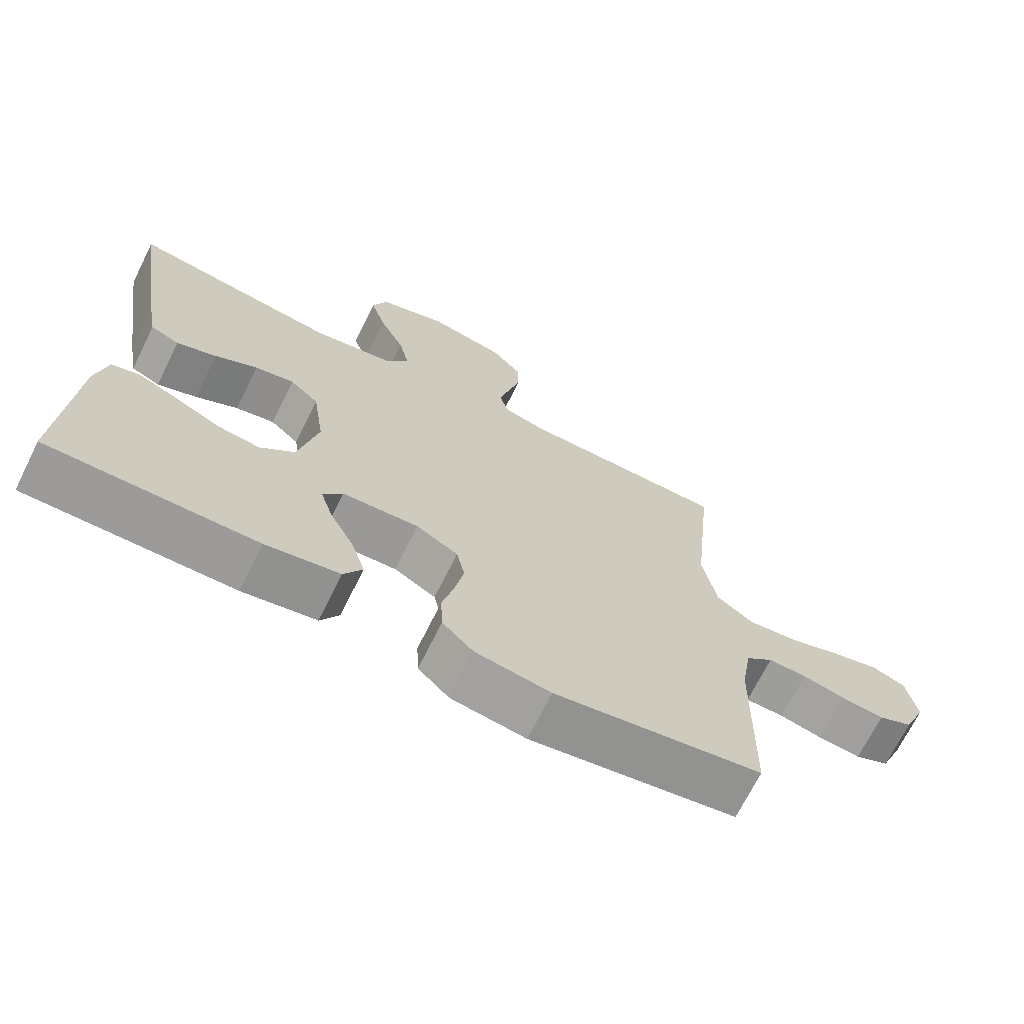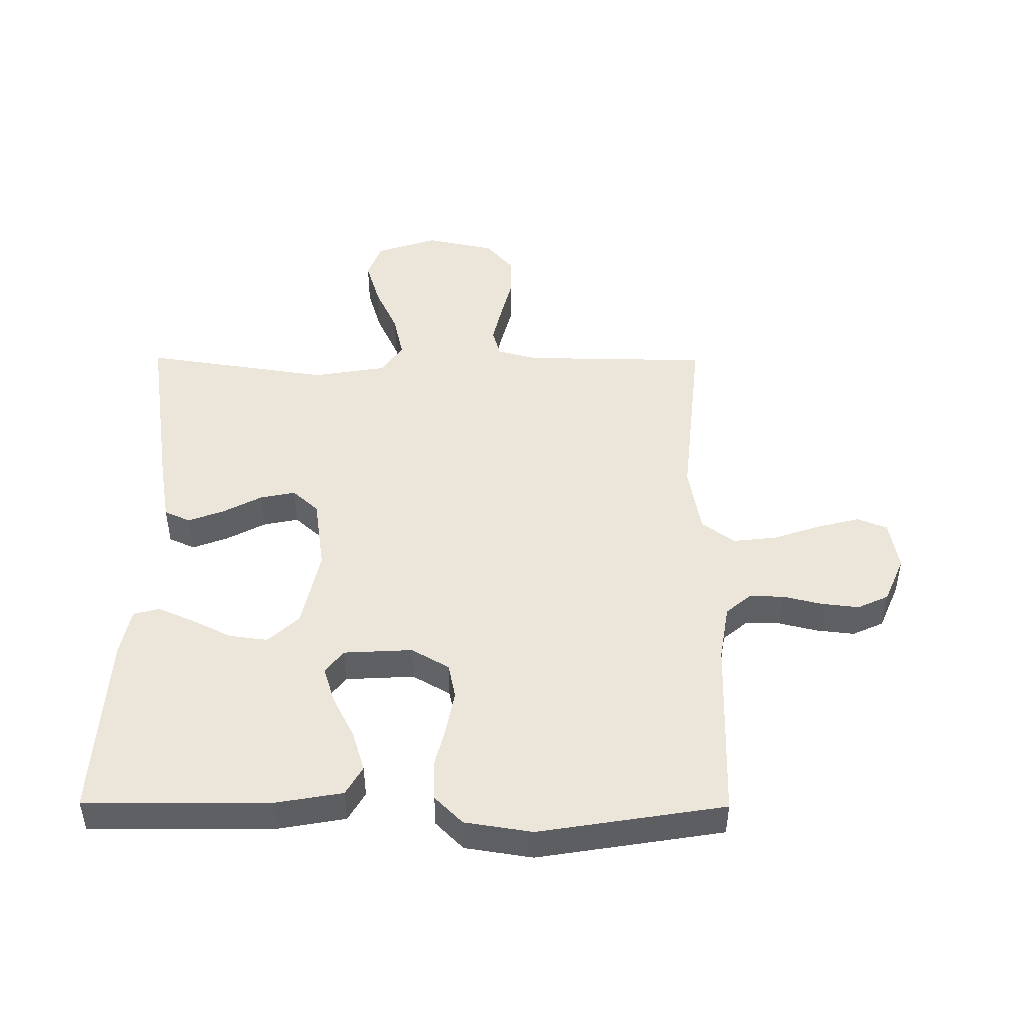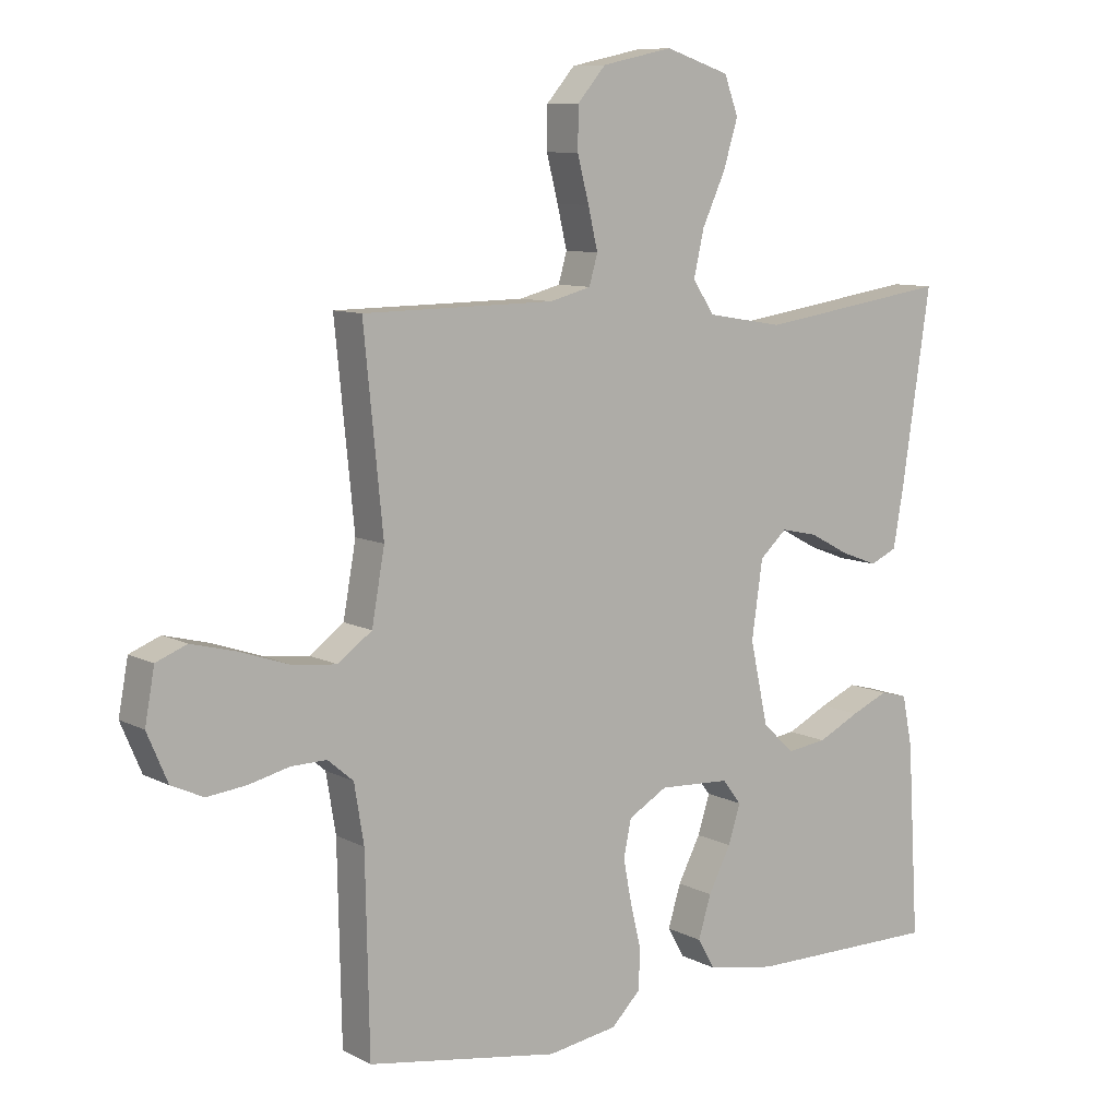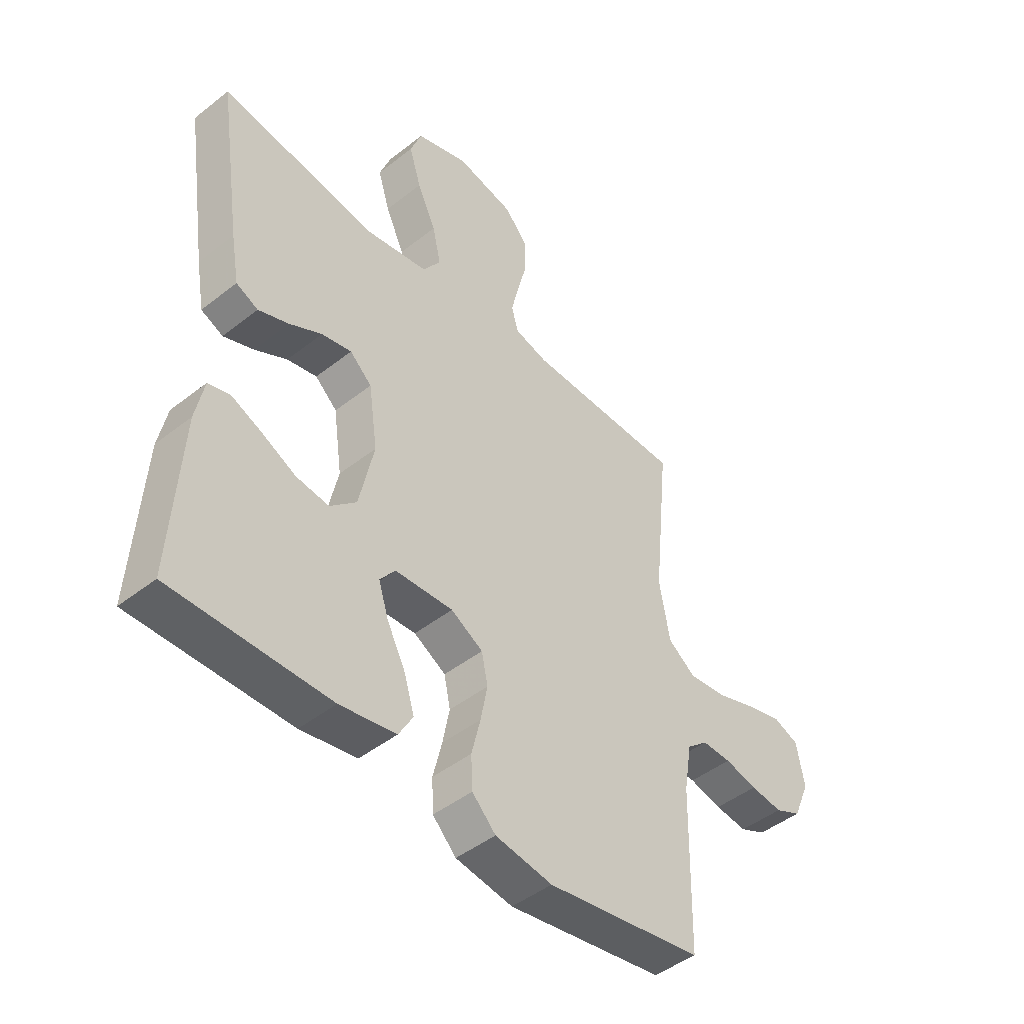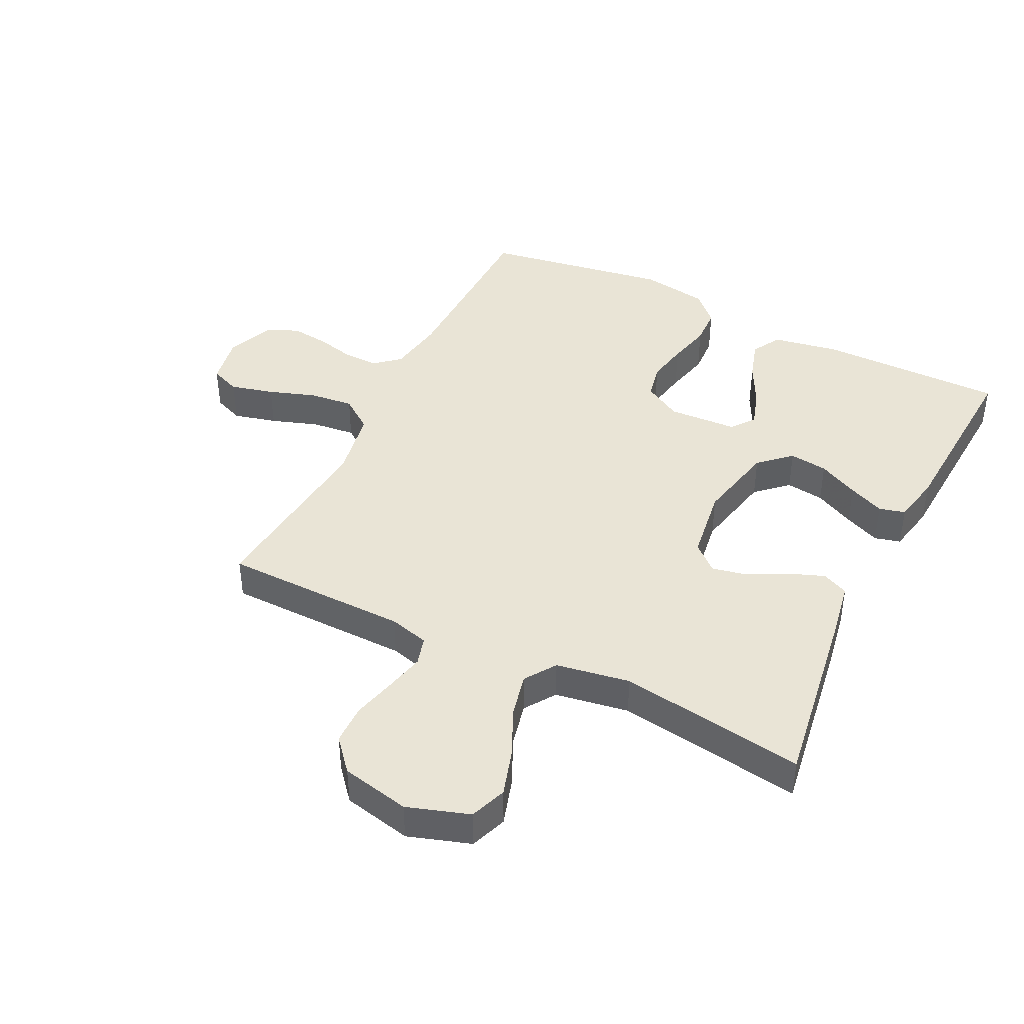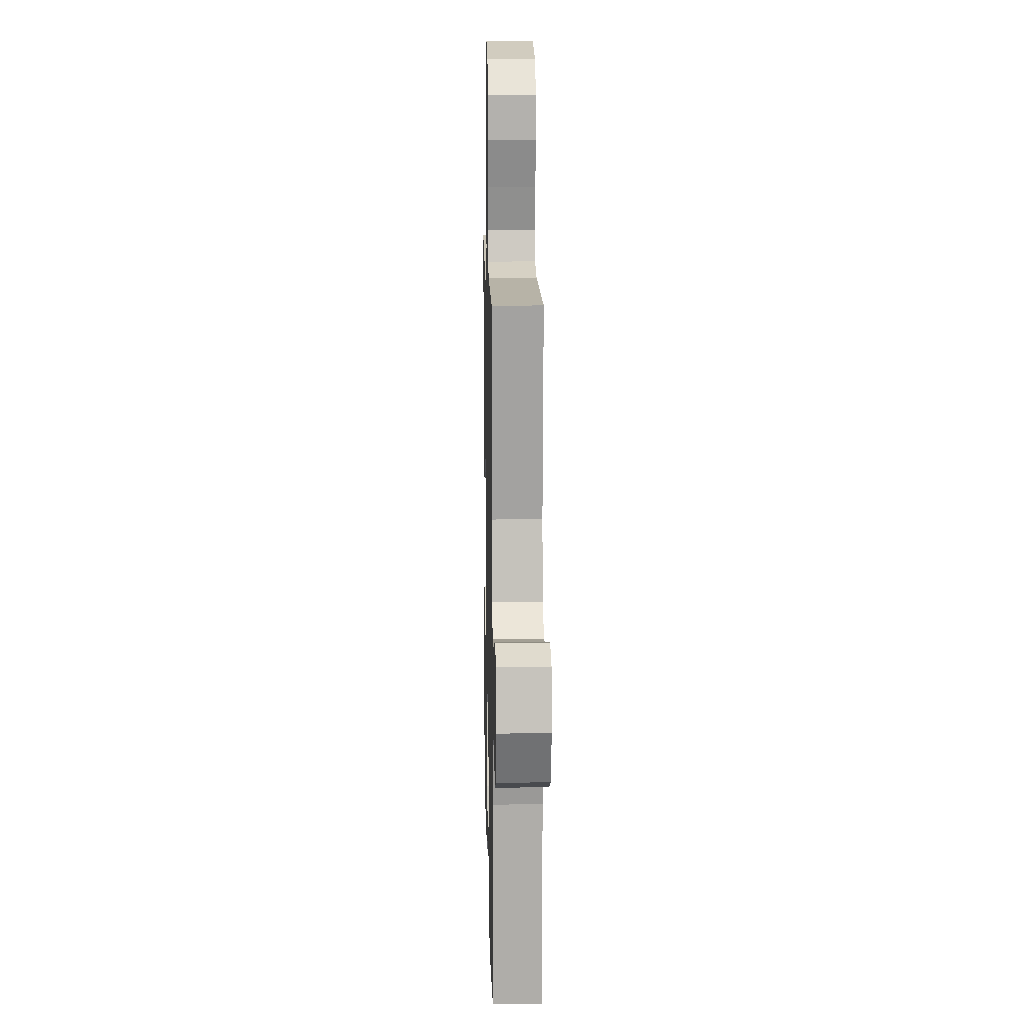
<metadata>
{"format":"obj","ext":"obj","renderer":"f3d","projection":"perspective","resolution":1024,"background":"white","views":[{"elev":-70.0,"azim":153.5,"up":"+Z"},{"elev":47.3,"azim":-179.6,"up":"+Y"},{"elev":9.1,"azim":-36.5,"up":"+Z"},{"elev":-46.0,"azim":132.0,"up":"+Z"},{"elev":42.5,"azim":26.3,"up":"+Y"},{"elev":11.8,"azim":-91.3,"up":"+Z"}]}
</metadata>
<code>
v 0.5 0.07 0.5
v 0.455 0.07 0.2
v 0.439 0.07 0.109
v 0.397 0.07 0.09
v 0.339 0.07 0.112
v 0.277 0.07 0.145
v 0.22 0.07 0.157
v 0.178 0.07 0.119
v 0.161 0.07 0
v 0.189 0.07 -0.129
v 0.239 0.07 -0.175
v 0.301 0.07 -0.167
v 0.366 0.07 -0.135
v 0.424 0.07 -0.11
v 0.466 0.07 -0.121
v 0.482 0.07 -0.2
v 0.5 0.07 -0.5
v 0.2 0.07 -0.498
v 0.093 0.07 -0.479
v 0.066 0.07 -0.432
v 0.086 0.07 -0.367
v 0.121 0.07 -0.299
v 0.14 0.07 -0.239
v 0.111 0.07 -0.201
v 0 0.07 -0.195
v -0.061 0.07 -0.23
v -0.073 0.07 -0.287
v -0.06 0.07 -0.355
v -0.043 0.07 -0.425
v -0.046 0.07 -0.487
v -0.091 0.07 -0.532
v -0.2 0.07 -0.549
v -0.5 0.07 -0.5
v -0.506 0.07 -0.2
v -0.521 0.07 -0.109
v -0.561 0.07 -0.075
v -0.617 0.07 -0.076
v -0.679 0.07 -0.091
v -0.741 0.07 -0.098
v -0.791 0.07 -0.075
v -0.823 0.07 0
v -0.808 0.07 0.082
v -0.76 0.07 0.101
v -0.69 0.07 0.083
v -0.614 0.07 0.057
v -0.543 0.07 0.049
v -0.49 0.07 0.088
v -0.47 0.07 0.2
v -0.5 0.07 0.5
v -0.2 0.07 0.504
v -0.136 0.07 0.521
v -0.123 0.07 0.567
v -0.138 0.07 0.631
v -0.156 0.07 0.701
v -0.155 0.07 0.766
v -0.111 0.07 0.817
v 0 0.07 0.841
v 0.1 0.07 0.808
v 0.122 0.07 0.749
v 0.099 0.07 0.674
v 0.063 0.07 0.596
v 0.047 0.07 0.525
v 0.081 0.07 0.475
v 0.2 0.07 0.455
v 0.5 0 0.5
v 0.455 0 0.2
v 0.439 0 0.109
v 0.397 0 0.09
v 0.339 0 0.112
v 0.277 0 0.145
v 0.22 0 0.157
v 0.178 0 0.119
v 0.161 0 0
v 0.189 0 -0.129
v 0.239 0 -0.175
v 0.301 0 -0.167
v 0.366 0 -0.135
v 0.424 0 -0.11
v 0.466 0 -0.121
v 0.482 0 -0.2
v 0.5 0 -0.5
v 0.2 0 -0.498
v 0.093 0 -0.479
v 0.066 0 -0.432
v 0.086 0 -0.367
v 0.121 0 -0.299
v 0.14 0 -0.239
v 0.111 0 -0.201
v 0 0 -0.195
v -0.061 0 -0.23
v -0.073 0 -0.287
v -0.06 0 -0.355
v -0.043 0 -0.425
v -0.046 0 -0.487
v -0.091 0 -0.532
v -0.2 0 -0.549
v -0.5 0 -0.5
v -0.506 0 -0.2
v -0.521 0 -0.109
v -0.561 0 -0.075
v -0.617 0 -0.076
v -0.679 0 -0.091
v -0.741 0 -0.098
v -0.791 0 -0.075
v -0.823 0 0
v -0.808 0 0.082
v -0.76 0 0.101
v -0.69 0 0.083
v -0.614 0 0.057
v -0.543 0 0.049
v -0.49 0 0.088
v -0.47 0 0.2
v -0.5 0 0.5
v -0.2 0 0.504
v -0.136 0 0.521
v -0.123 0 0.567
v -0.138 0 0.631
v -0.156 0 0.701
v -0.155 0 0.766
v -0.111 0 0.817
v 0 0 0.841
v 0.1 0 0.808
v 0.122 0 0.749
v 0.099 0 0.674
v 0.063 0 0.596
v 0.047 0 0.525
v 0.081 0 0.475
v 0.2 0 0.455
f 58 59 60 61
f 58 61 62
f 57 58 62
f 56 57 62
f 53 54 55 56
f 52 53 56 62
f 51 52 62 63
f 48 49 50
f 47 48 50 51
f 42 43 44 45
f 40 41 42 45
f 40 45 46
f 37 38 39 40
f 36 37 40 46
f 35 36 46 47
f 31 32 33 34
f 28 29 30 31
f 27 28 31 34
f 26 27 34 35
f 19 20 21 22
f 19 22 23
f 18 19 23
f 17 18 23
f 16 17 23 24
f 12 13 14 15
f 12 15 16
f 11 12 16 24
f 3 4 5 6
f 1 2 3 6
f 64 1 6 7
f 63 64 7 8
f 51 63 8 9
f 47 51 9 10
f 25 26 35 47
f 24 25 47
f 10 11 24 47
f 125 124 123 122
f 126 125 122
f 126 122 121
f 126 121 120
f 120 119 118 117
f 126 120 117 116
f 127 126 116 115
f 114 113 112
f 115 114 112 111
f 109 108 107 106
f 109 106 105 104
f 110 109 104
f 104 103 102 101
f 110 104 101 100
f 111 110 100 99
f 98 97 96 95
f 95 94 93 92
f 98 95 92 91
f 99 98 91 90
f 86 85 84 83
f 87 86 83
f 87 83 82
f 87 82 81
f 88 87 81 80
f 79 78 77 76
f 80 79 76
f 88 80 76 75
f 70 69 68 67
f 70 67 66 65
f 71 70 65 128
f 72 71 128 127
f 73 72 127 115
f 74 73 115 111
f 111 99 90 89
f 111 89 88
f 111 88 75 74
f 1 65 66 2
f 2 66 67 3
f 3 67 68 4
f 4 68 69 5
f 5 69 70 6
f 6 70 71 7
f 7 71 72 8
f 8 72 73 9
f 9 73 74 10
f 10 74 75 11
f 11 75 76 12
f 12 76 77 13
f 13 77 78 14
f 14 78 79 15
f 15 79 80 16
f 16 80 81 17
f 17 81 82 18
f 18 82 83 19
f 19 83 84 20
f 20 84 85 21
f 21 85 86 22
f 22 86 87 23
f 23 87 88 24
f 24 88 89 25
f 25 89 90 26
f 26 90 91 27
f 27 91 92 28
f 28 92 93 29
f 29 93 94 30
f 30 94 95 31
f 31 95 96 32
f 32 96 97 33
f 33 97 98 34
f 34 98 99 35
f 35 99 100 36
f 36 100 101 37
f 37 101 102 38
f 38 102 103 39
f 39 103 104 40
f 40 104 105 41
f 41 105 106 42
f 42 106 107 43
f 43 107 108 44
f 44 108 109 45
f 45 109 110 46
f 46 110 111 47
f 47 111 112 48
f 48 112 113 49
f 49 113 114 50
f 50 114 115 51
f 51 115 116 52
f 52 116 117 53
f 53 117 118 54
f 54 118 119 55
f 55 119 120 56
f 56 120 121 57
f 57 121 122 58
f 58 122 123 59
f 59 123 124 60
f 60 124 125 61
f 61 125 126 62
f 62 126 127 63
f 63 127 128 64
f 64 128 65 1

</code>
